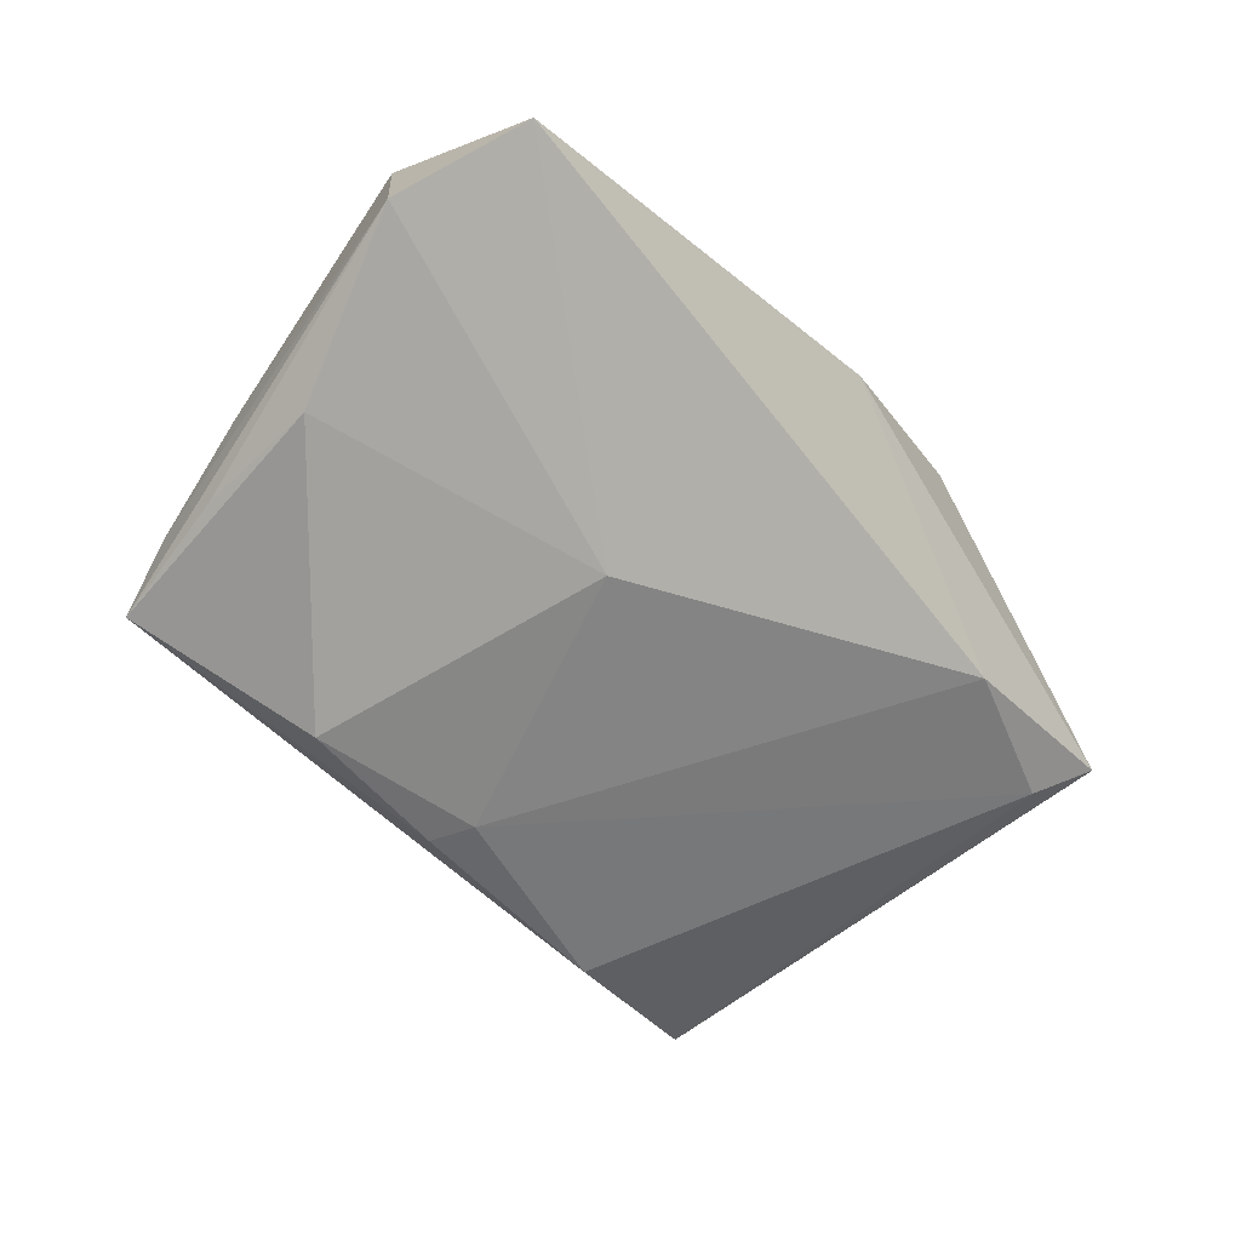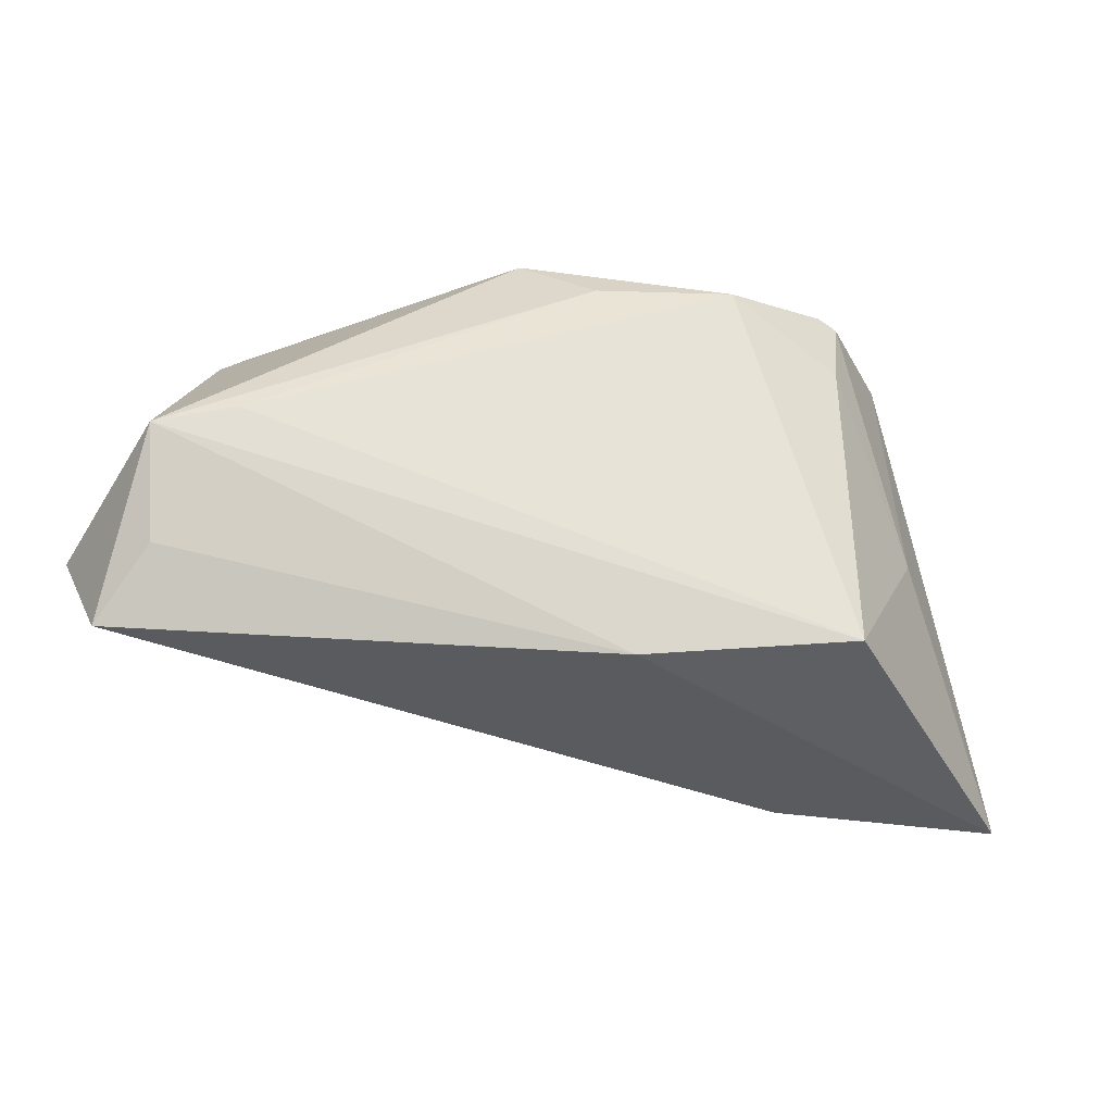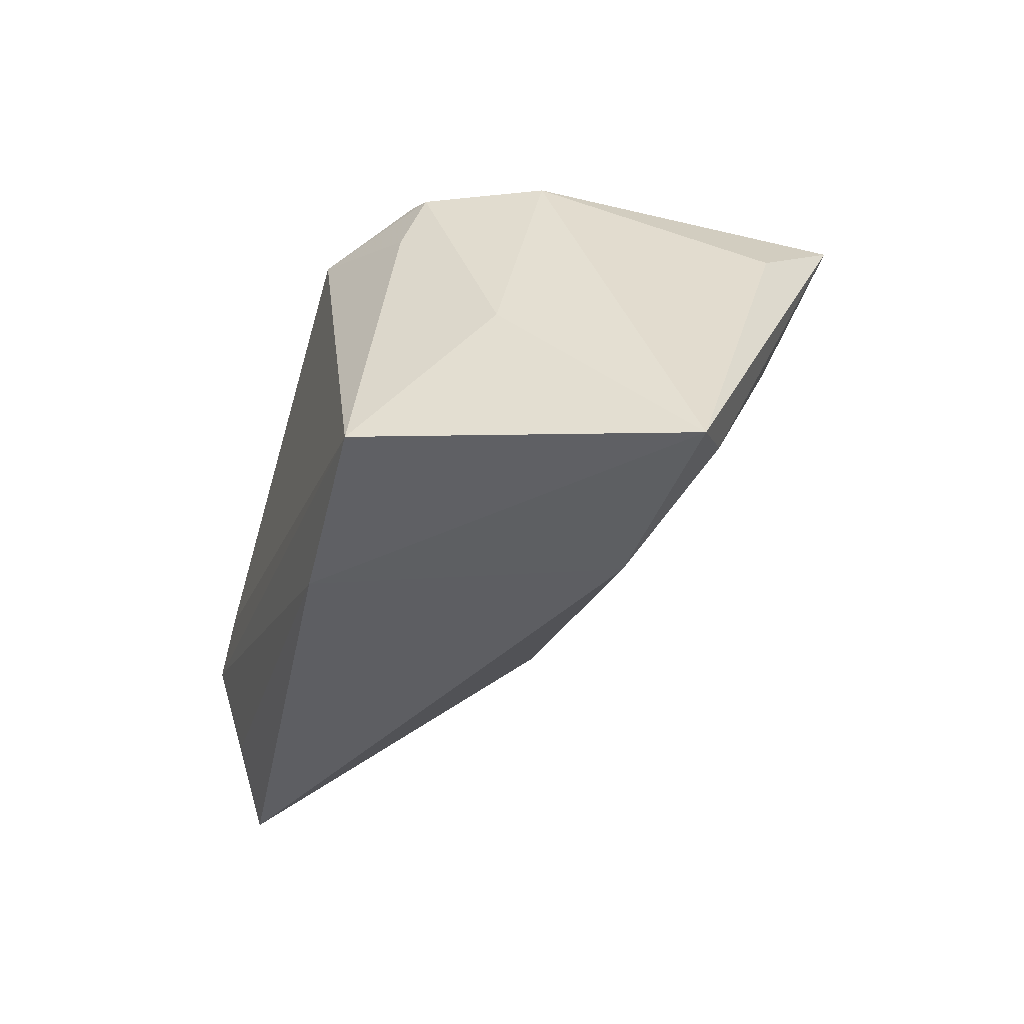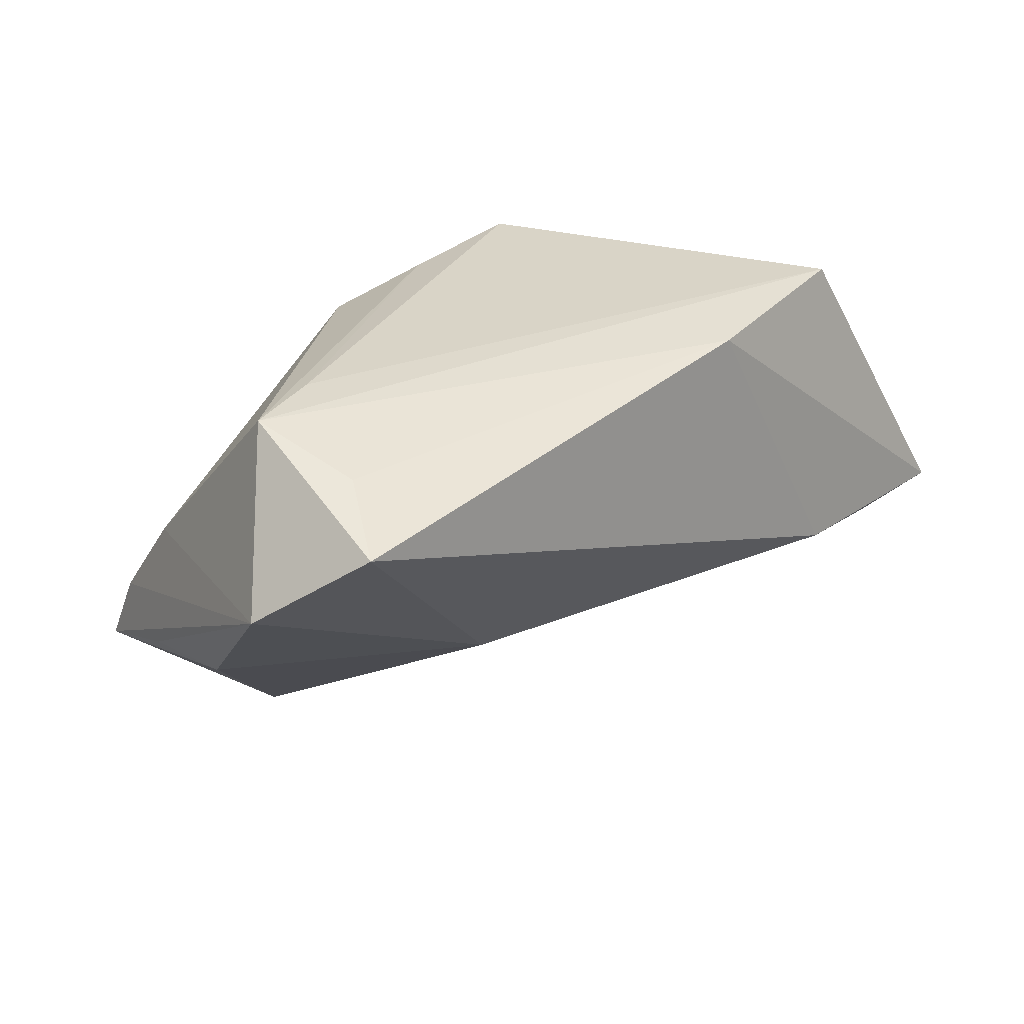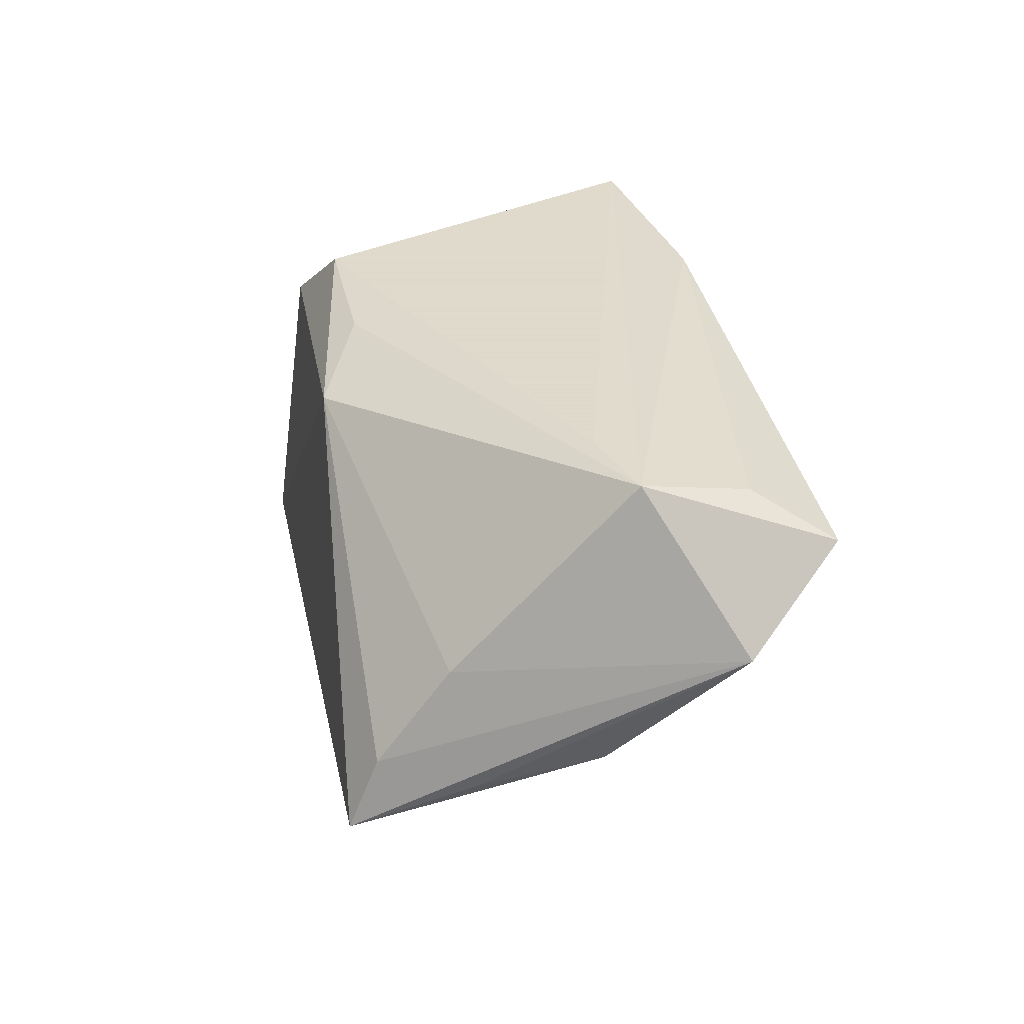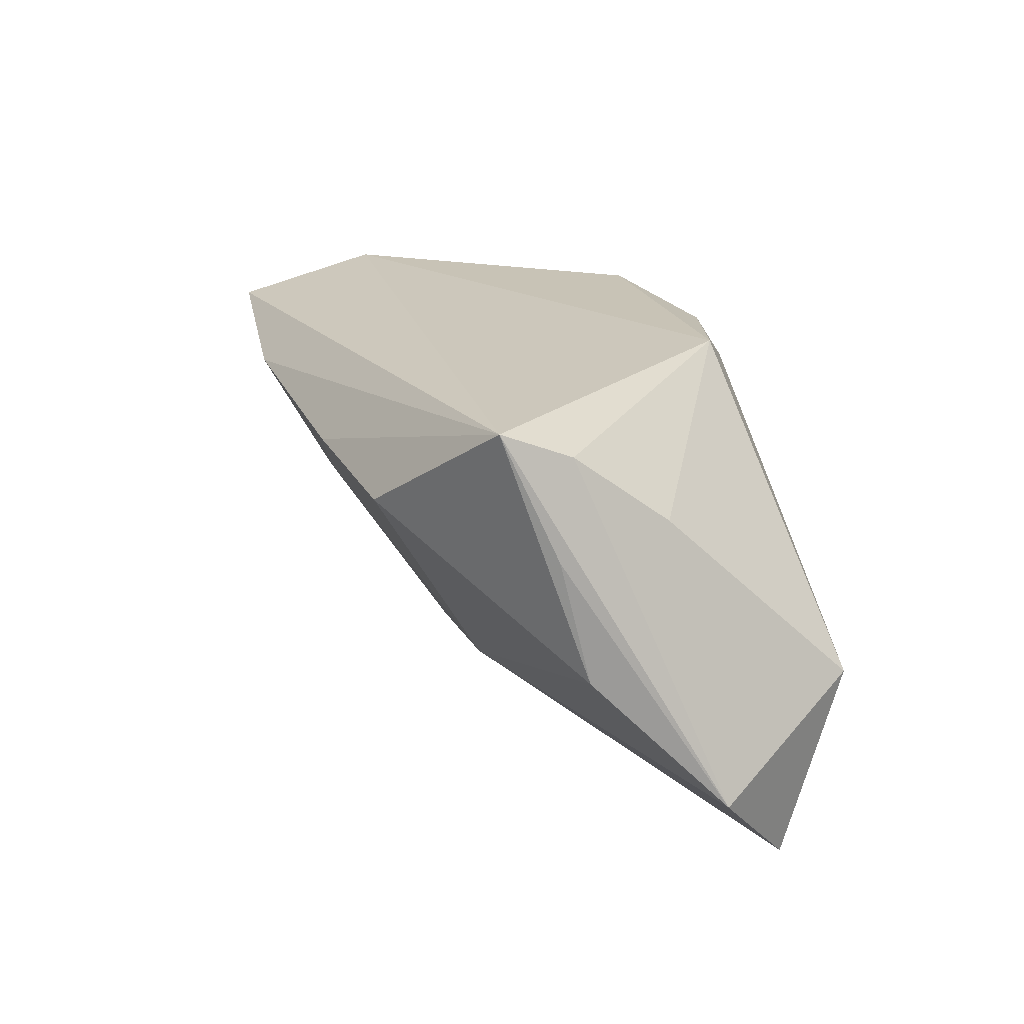
<metadata>
{"format":"obj","ext":"obj","renderer":"f3d","projection":"perspective","resolution":1024,"background":"white","views":[{"elev":-33.4,"azim":128.4,"up":"+Y"},{"elev":62.3,"azim":-172.3,"up":"+Y"},{"elev":-36.5,"azim":-107.7,"up":"+Z"},{"elev":28.4,"azim":135.3,"up":"+Y"},{"elev":32.4,"azim":78.6,"up":"+Y"},{"elev":22.4,"azim":77.5,"up":"+Z"}]}
</metadata>
<code>
v -0.01114 0.02576 -0.02881
v 0.0331 -0.02982 0.01501
v 0.04914 0.02713 -0.007001
v 0.03906 0.0275 -0.003777
v -0.03692 0.002722 0.02376
v 0.06029 0.00869 -0.01807
v 0.05225 0.01871 -0.03032
v -0.04232 0.01069 -0.00566
v 0.0489 -0.008416 0.02468
v -0.01625 -0.03812 0.01808
v 0.01349 -0.03364 0.01623
v -0.05718 -0.00956 -0.03078
v -0.03058 0.01725 0.02323
v 0.04963 -0.01745 0.02852
v 0.01962 -0.01398 -0.01402
v 0.0546 -0.007446 -0.002291
v 0.009875 0.02071 0.02503
v -0.03088 0.02055 0.01444
v 0.05283 -0.01089 0.01309
v -0.03241 -0.02063 0.02852
v 0.04659 0.02348 -0.02094
v 0.01088 -0.03231 0.01177
v 0.04869 0.003579 0.01551
v -0.0447 -0.02587 0.01148
v -0.02827 0.01831 0.02397
v -0.01709 0.0275 0.01988
v -0.03896 -0.03798 0.02179
v -0.03002 -0.009545 -0.03159
v -0.03623 0.0275 -0.02451
v -0.04956 -0.01462 -0.02608
v -0.000489 0.02574 0.01941
f 10 14 27
f 14 2 16
f 16 15 6
f 2 15 16
f 7 3 6
f 6 15 7
f 3 31 17
f 26 17 31
f 30 27 12
f 30 10 27
f 11 2 14
f 14 10 11
f 6 14 19
f 19 16 6
f 14 16 19
f 21 1 3
f 3 7 21
f 21 7 1
f 3 17 23
f 6 3 23
f 4 31 3
f 4 26 31
f 29 1 12
f 26 4 29
f 3 1 29
f 29 4 3
f 10 30 22
f 22 11 10
f 22 15 2
f 2 11 22
f 9 17 14
f 9 23 17
f 9 14 6
f 6 23 9
f 12 27 24
f 24 5 12
f 27 5 24
f 8 29 12
f 12 5 8
f 17 26 25
f 27 14 20
f 20 5 27
f 20 25 5
f 14 17 20
f 17 25 20
f 15 22 28
f 28 22 30
f 28 7 15
f 28 30 12
f 12 1 28
f 1 7 28
f 13 8 5
f 5 25 13
f 13 25 26
f 29 8 18
f 8 13 18
f 26 29 18
f 18 13 26

</code>
